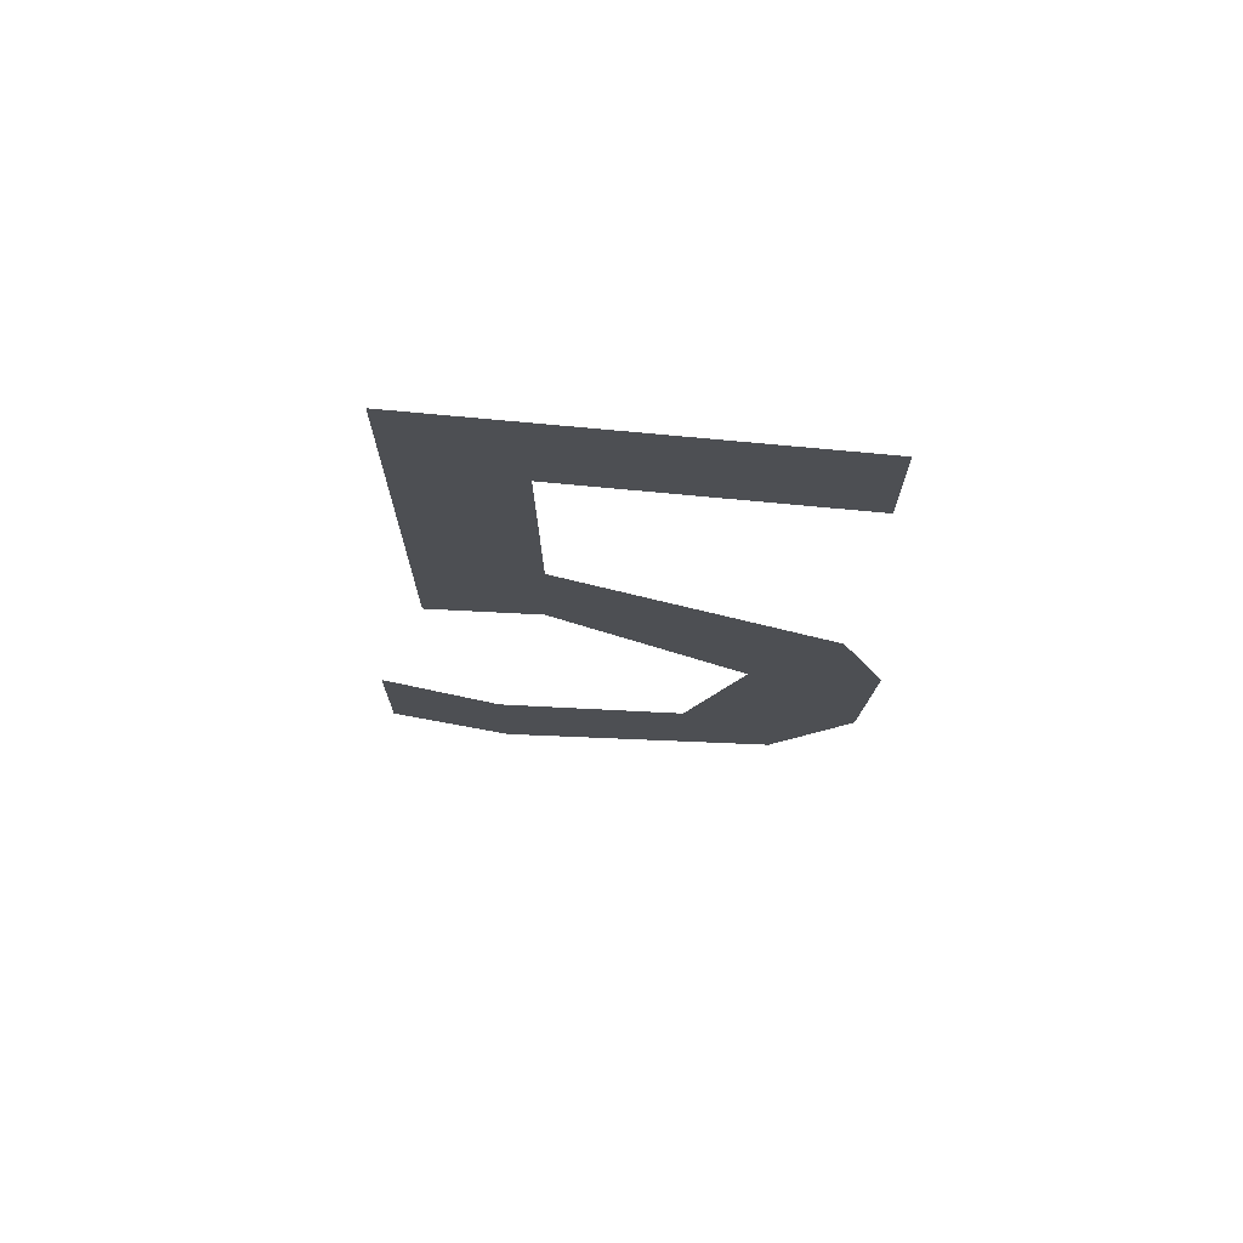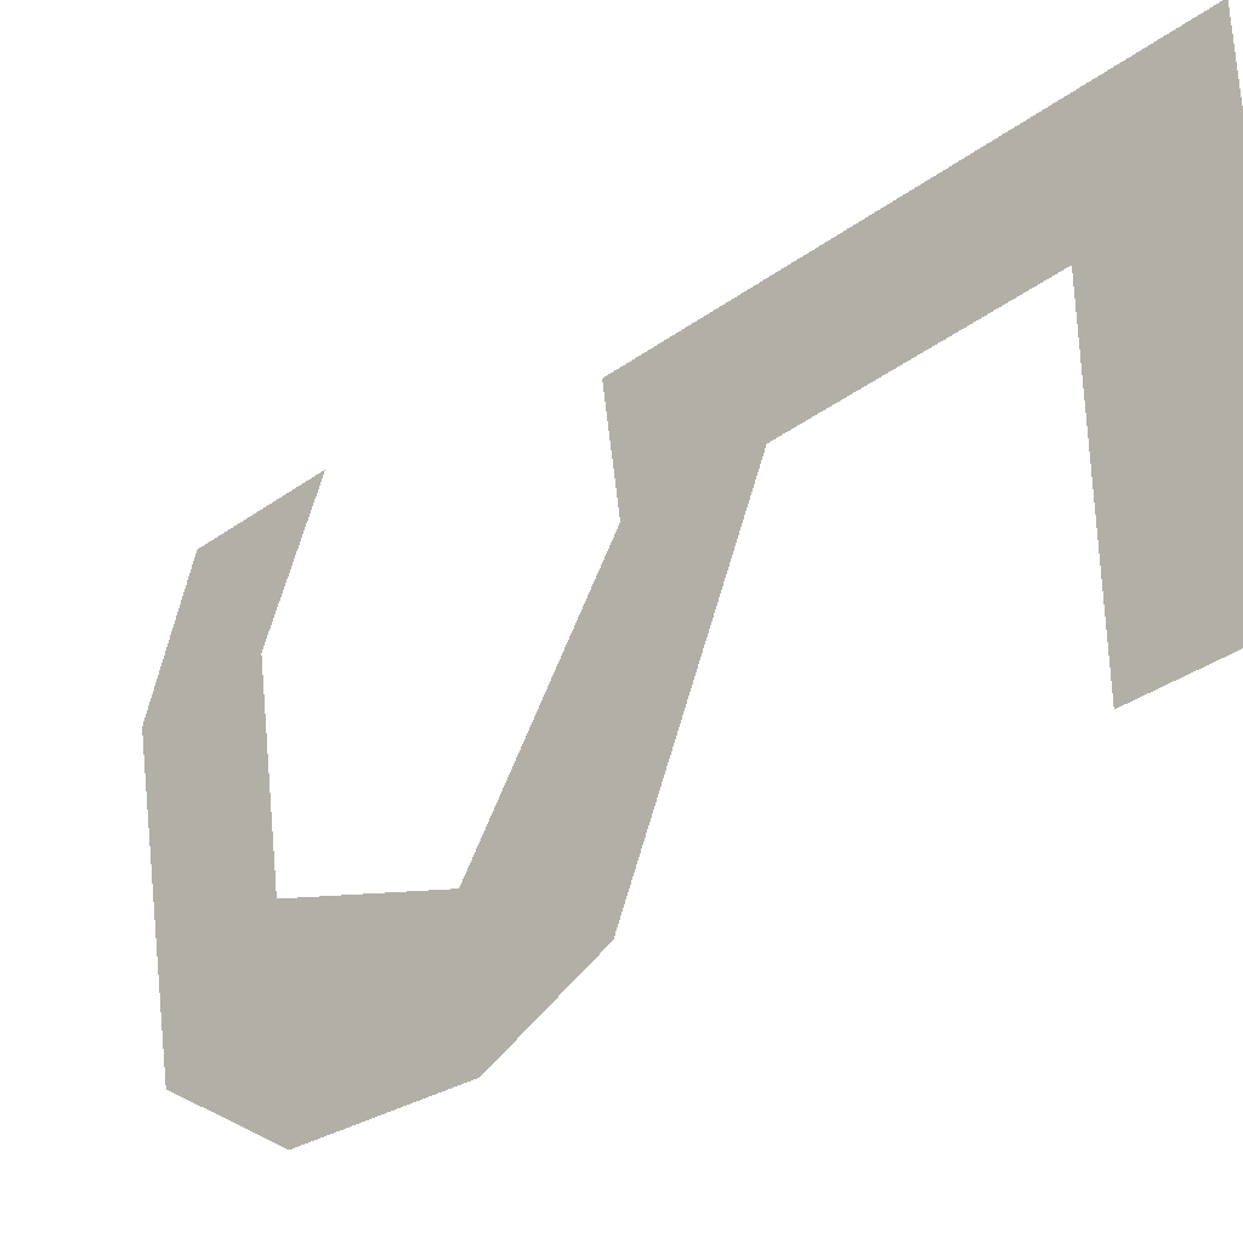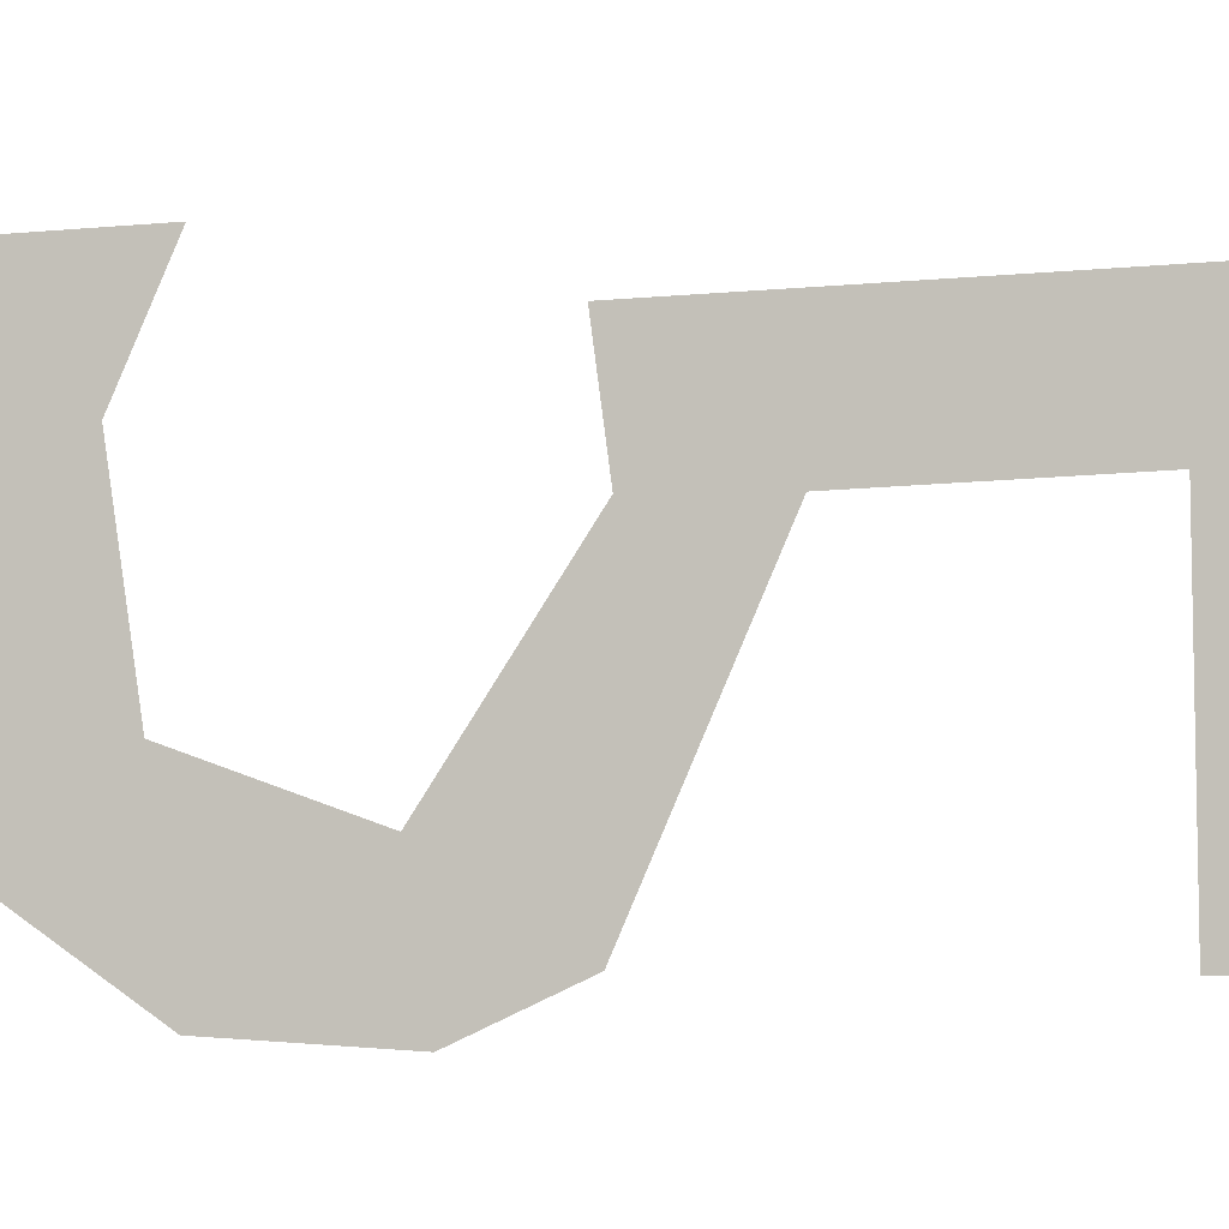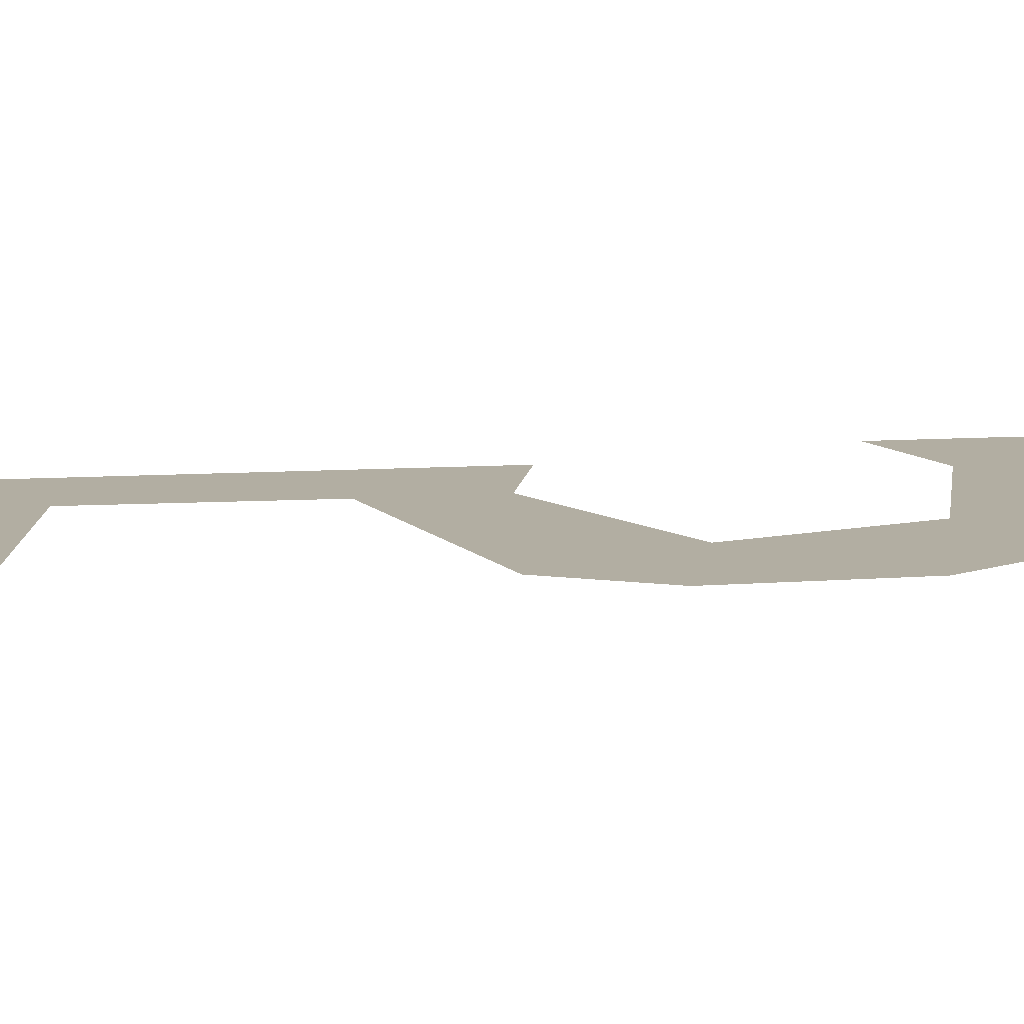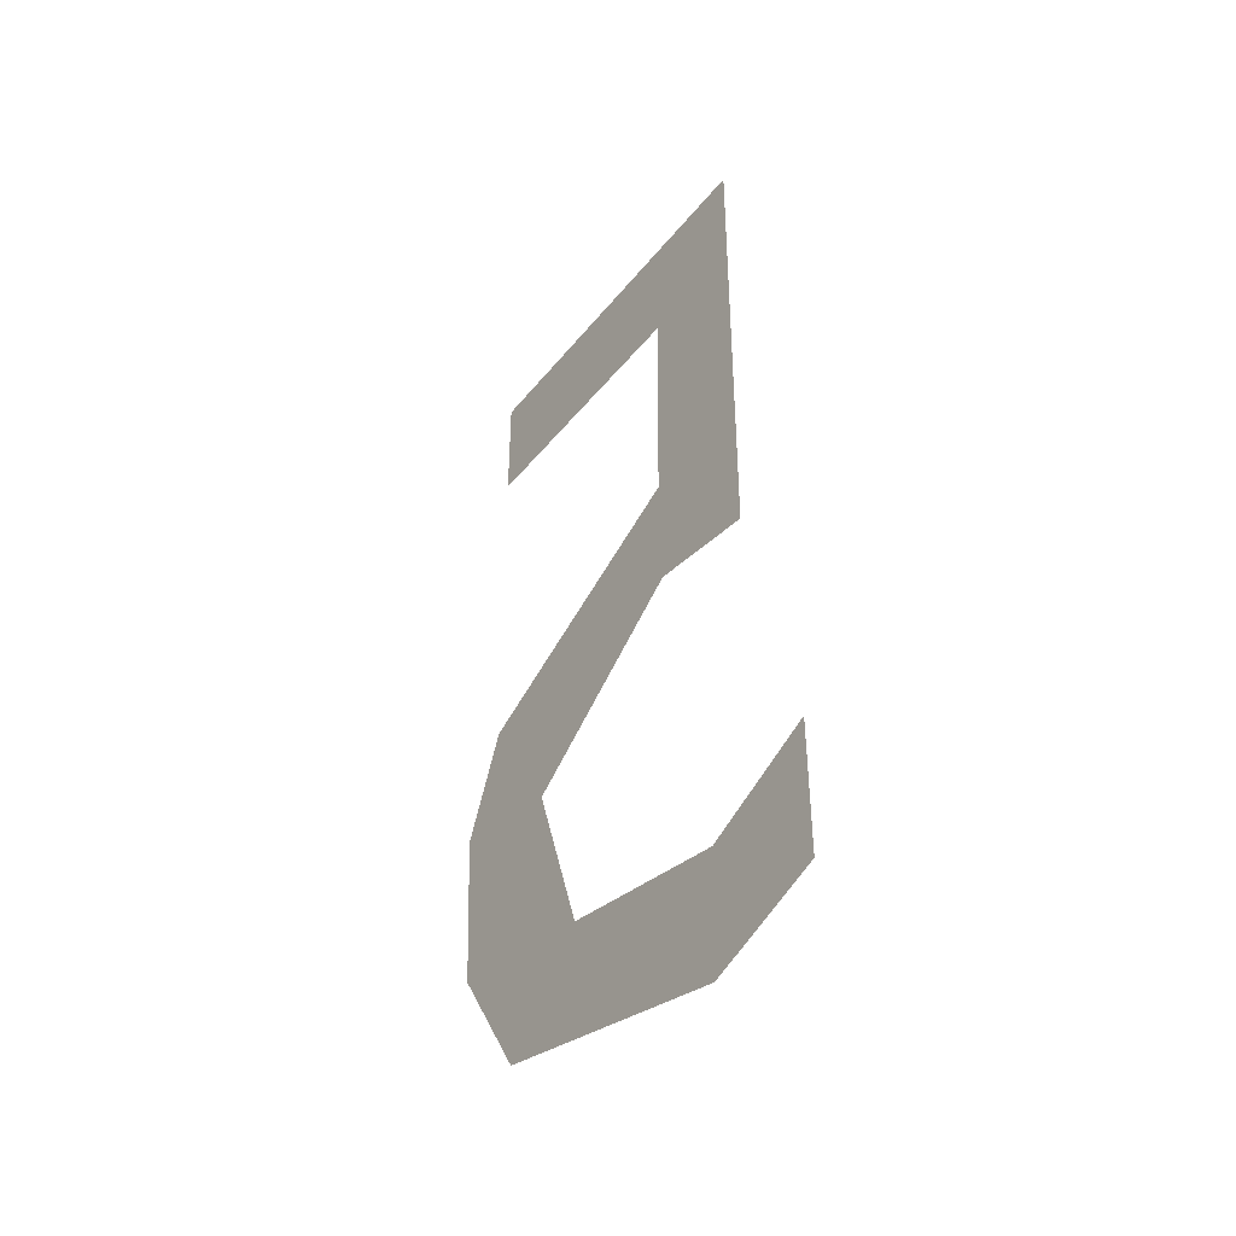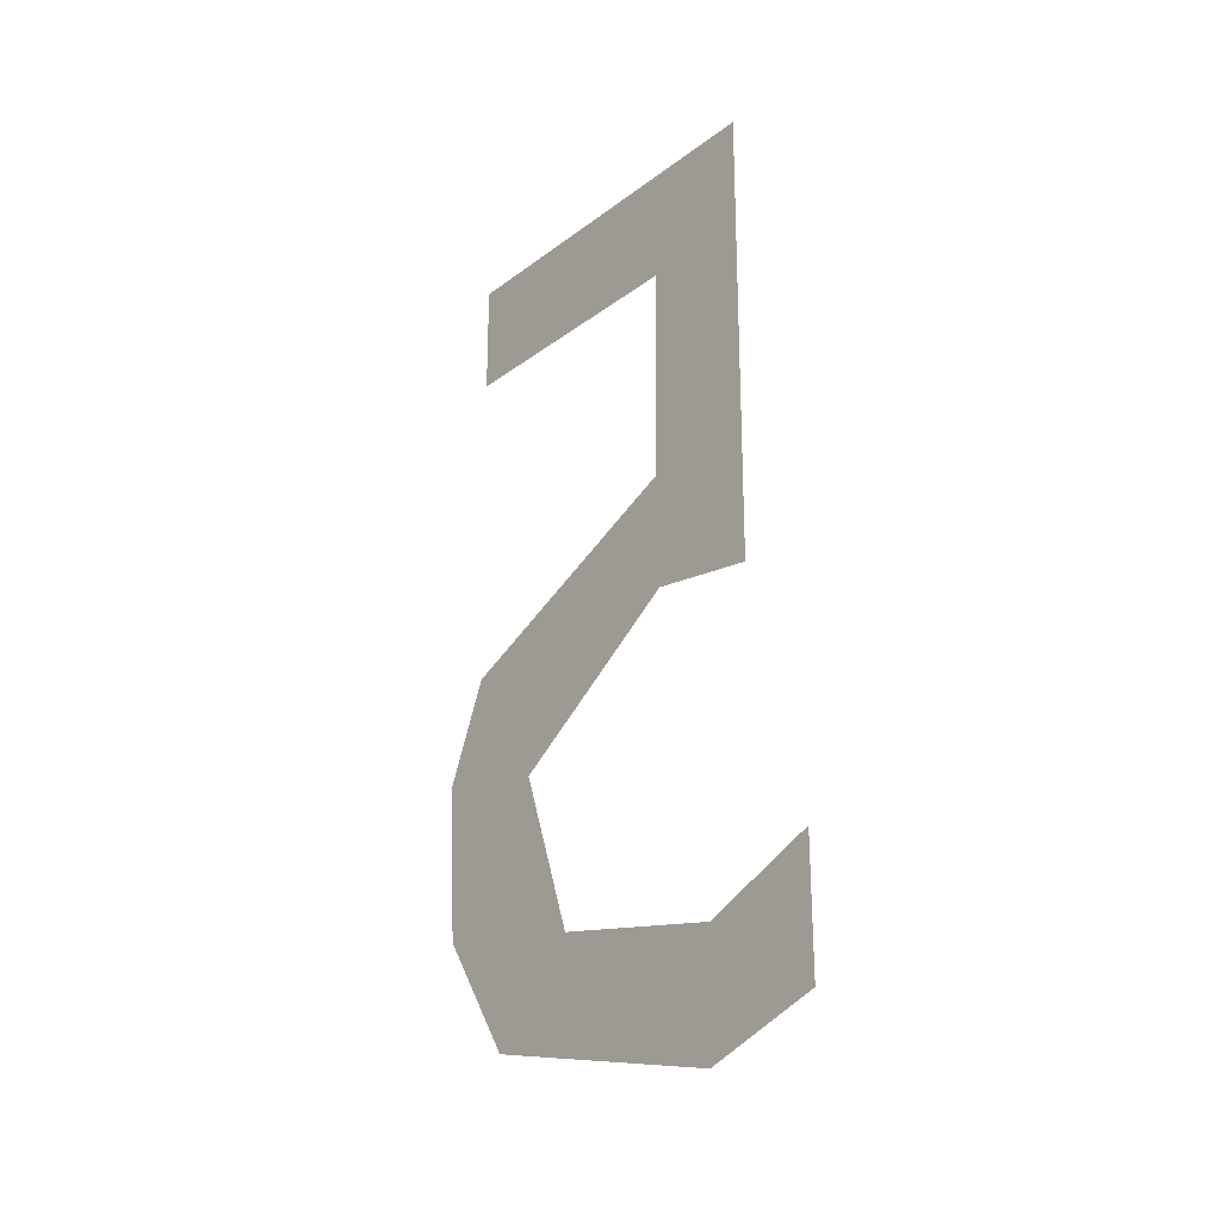
<metadata>
{"format":"obj","ext":"obj","renderer":"f3d","projection":"perspective","resolution":1024,"background":"white","views":[{"elev":72.1,"azim":95.5,"up":"+Y"},{"elev":-34.3,"azim":134.3,"up":"+Z"},{"elev":-7.0,"azim":106.4,"up":"+Z"},{"elev":-79.0,"azim":-88.4,"up":"+Z"},{"elev":-40.2,"azim":-34.7,"up":"+Y"},{"elev":-23.6,"azim":-39.1,"up":"+Y"}]}
</metadata>
<code>
g number_5
v 0.5814 13.45 -3.129
v 0.5814 13.45 2.778
v 0.5814 6.533 2.778
v 0.5814 6.763 1.061
v 0.5814 4.833 -1.841
v 0.5814 2.385 -0.964
v 0.5814 1.912 1.953
v 0.5814 2.712 3.751
v 0.5814 0.7559 3.757
v 0.5814 0.102 1.908
v 0.5814 0.9727 -2.394
v 0.5814 2.773 -3.605
v 0.5814 5.155 -3.75
v 0.5814 6.687 -3.06
v 0.5814 8.487 1.001
v 0.5814 11.74 1.043
v 0.5814 11.74 -3.129
f 1 16 17
f 2 15 16
f 14 4 5
f 12 5 6
f 14 5 13
f 4 15 3
f 6 10 11
f 9 7 8
f 11 12 6
f 1 2 16
f 2 3 15
f 14 15 4
f 12 13 5
f 6 7 10
f 9 10 7

</code>
